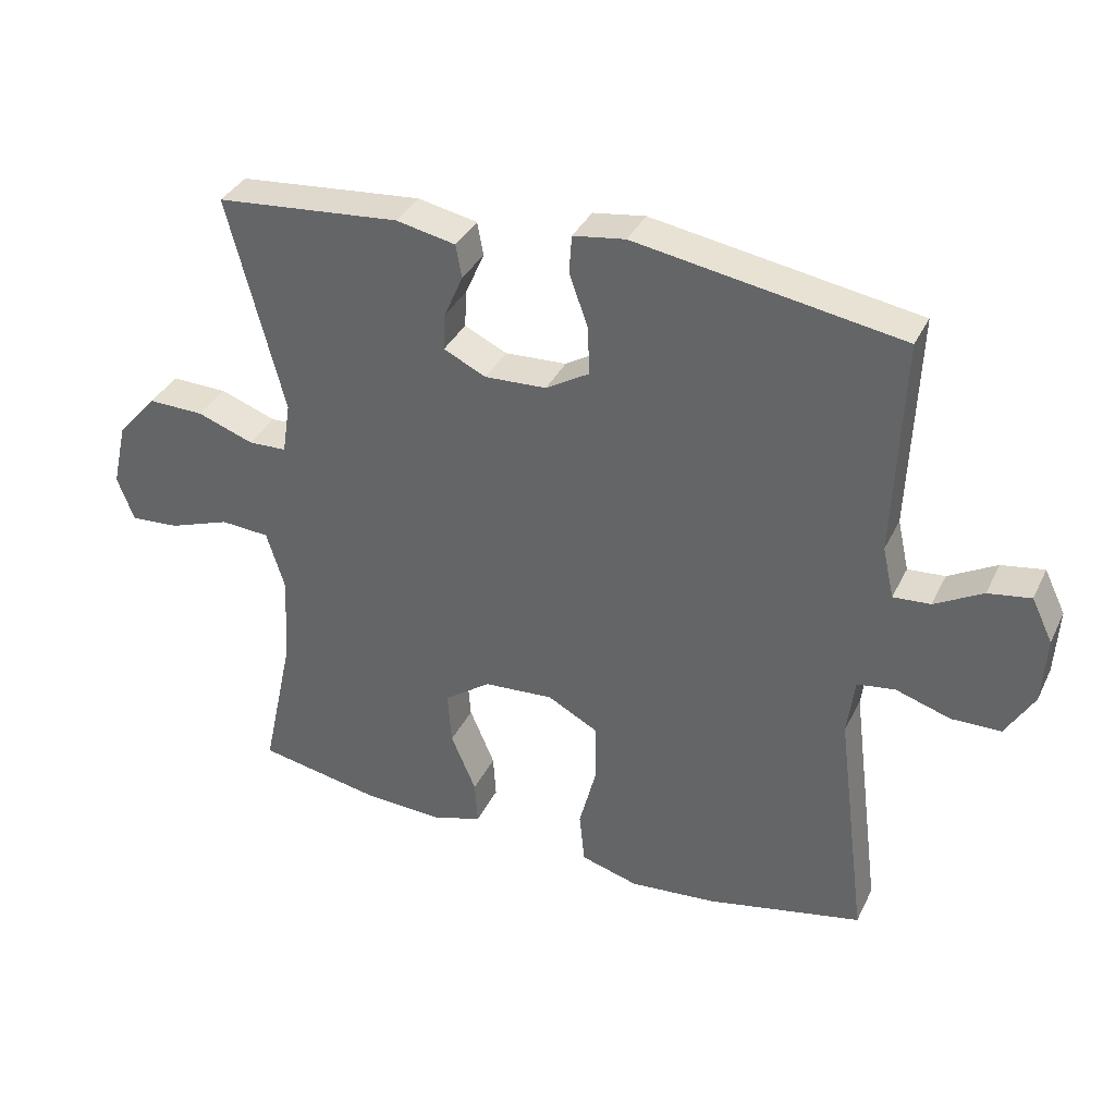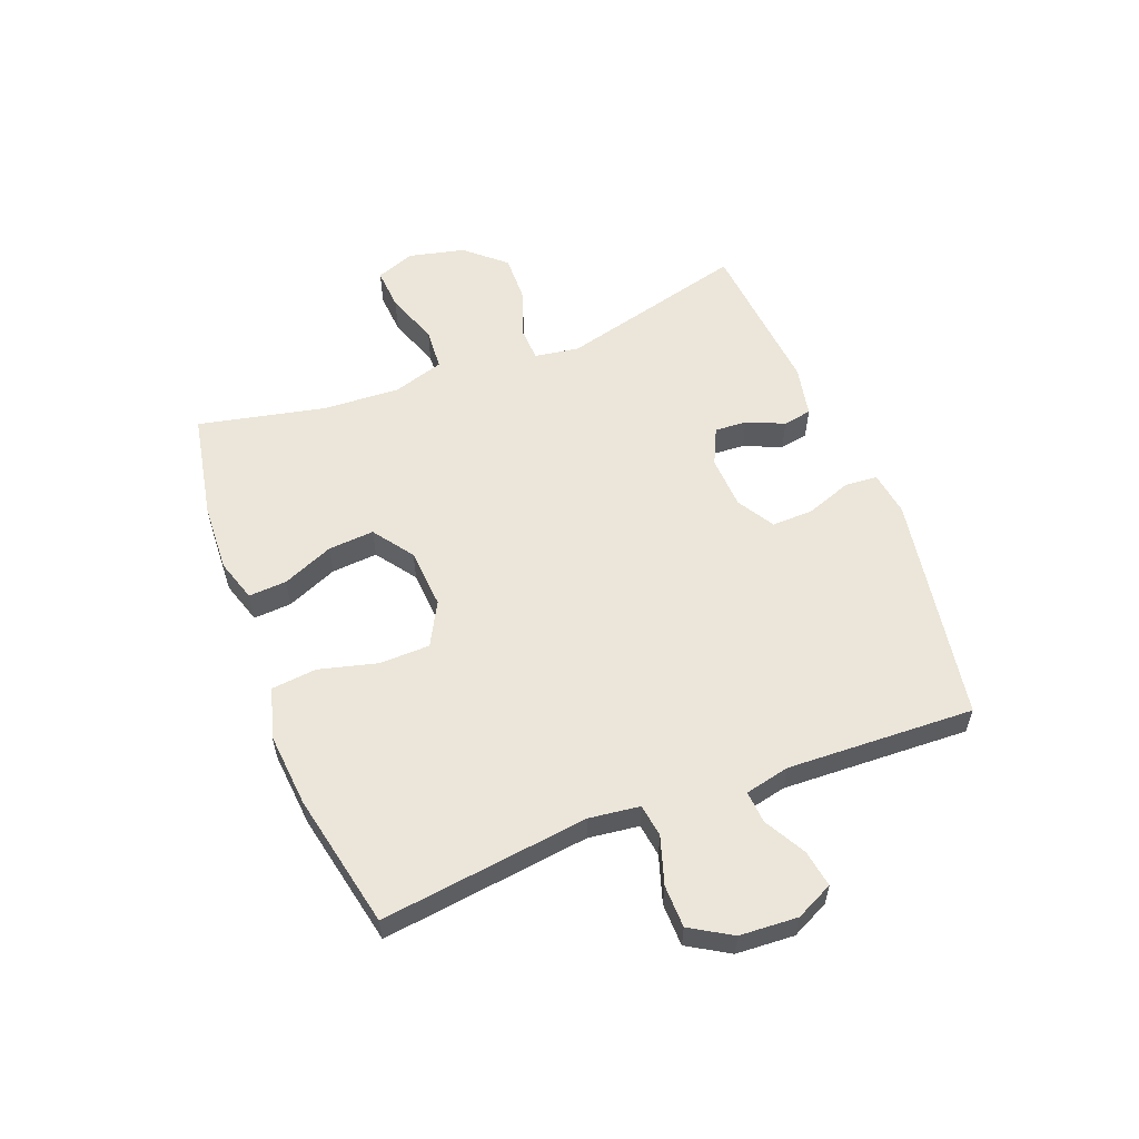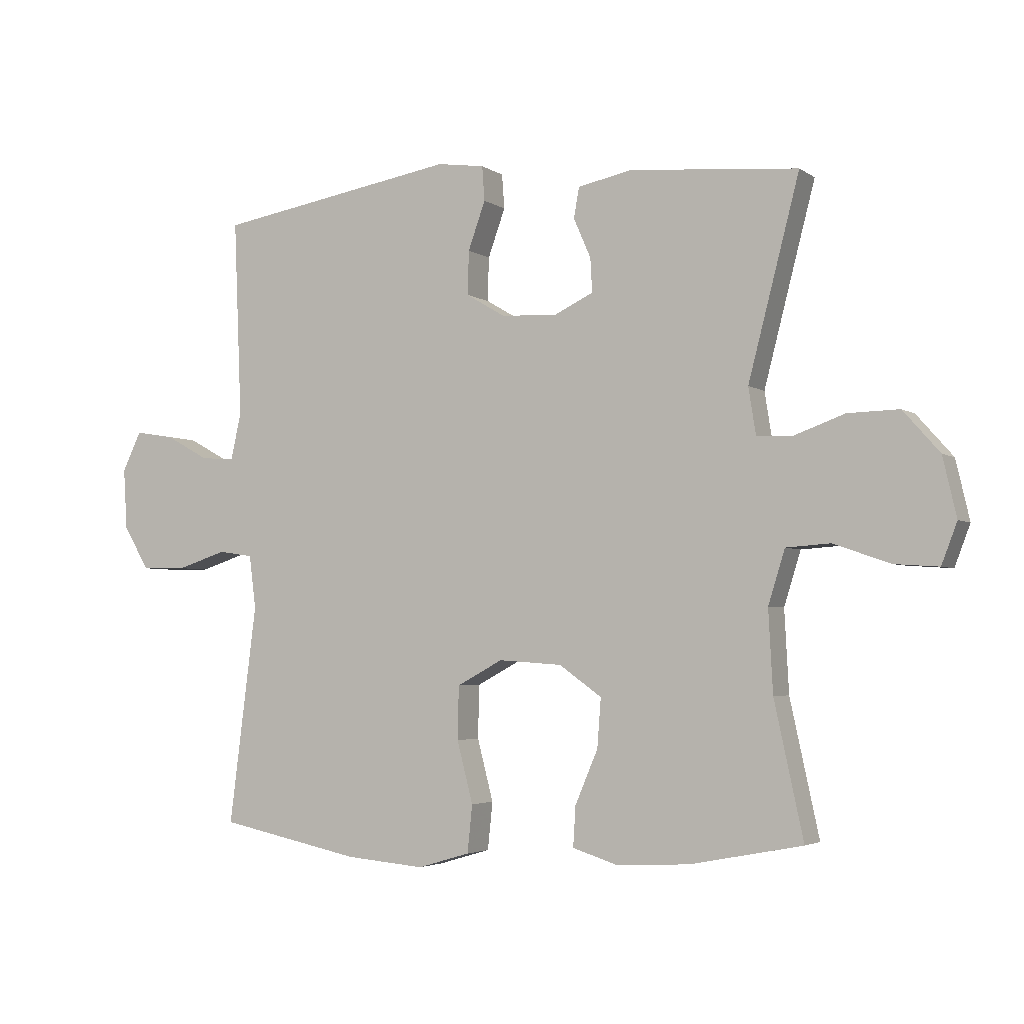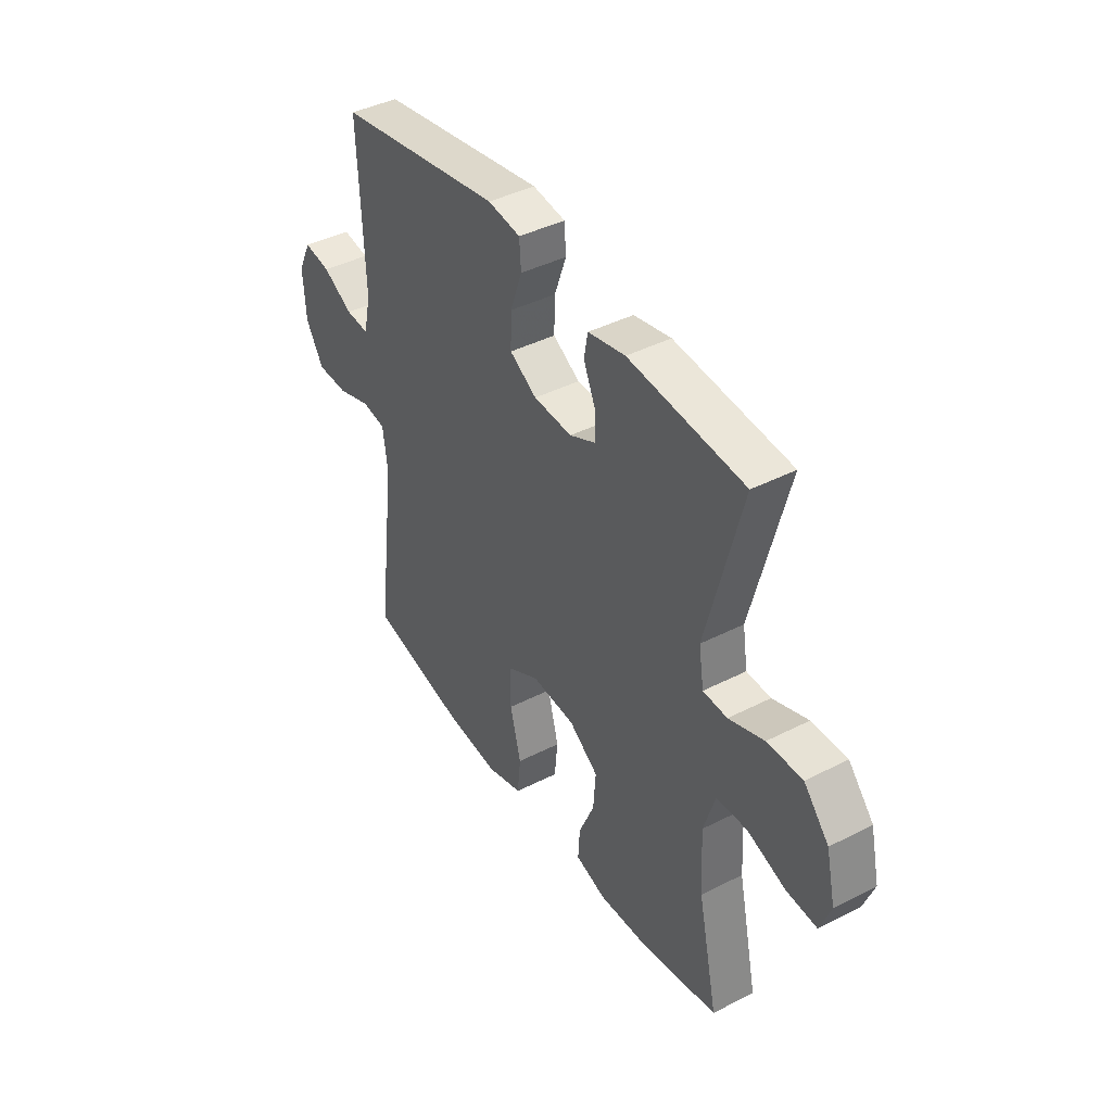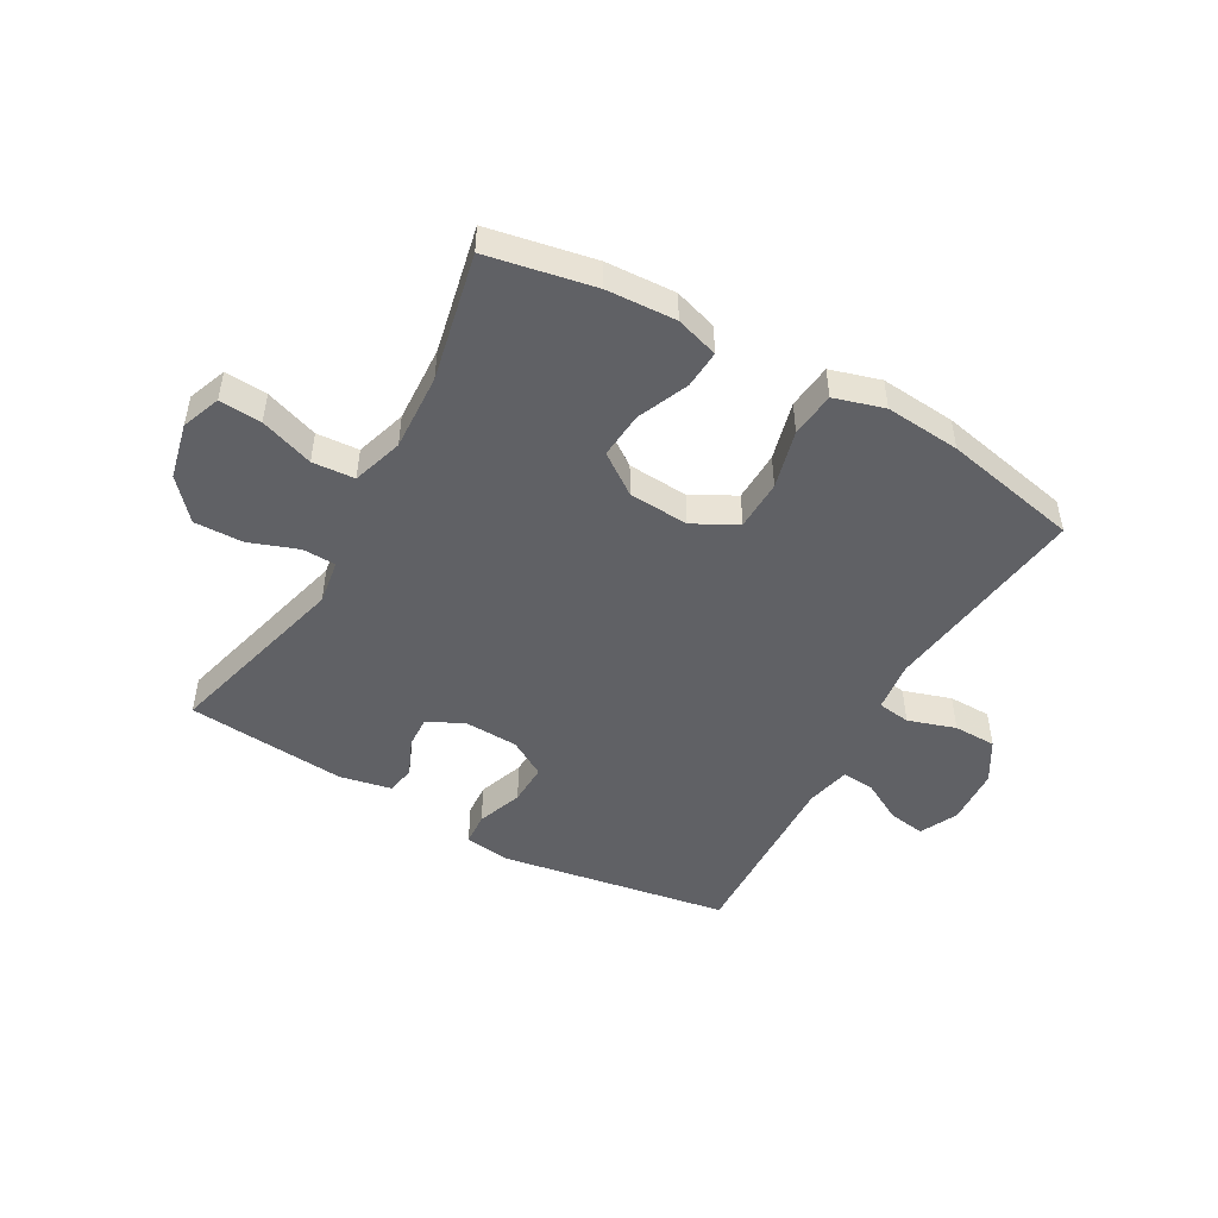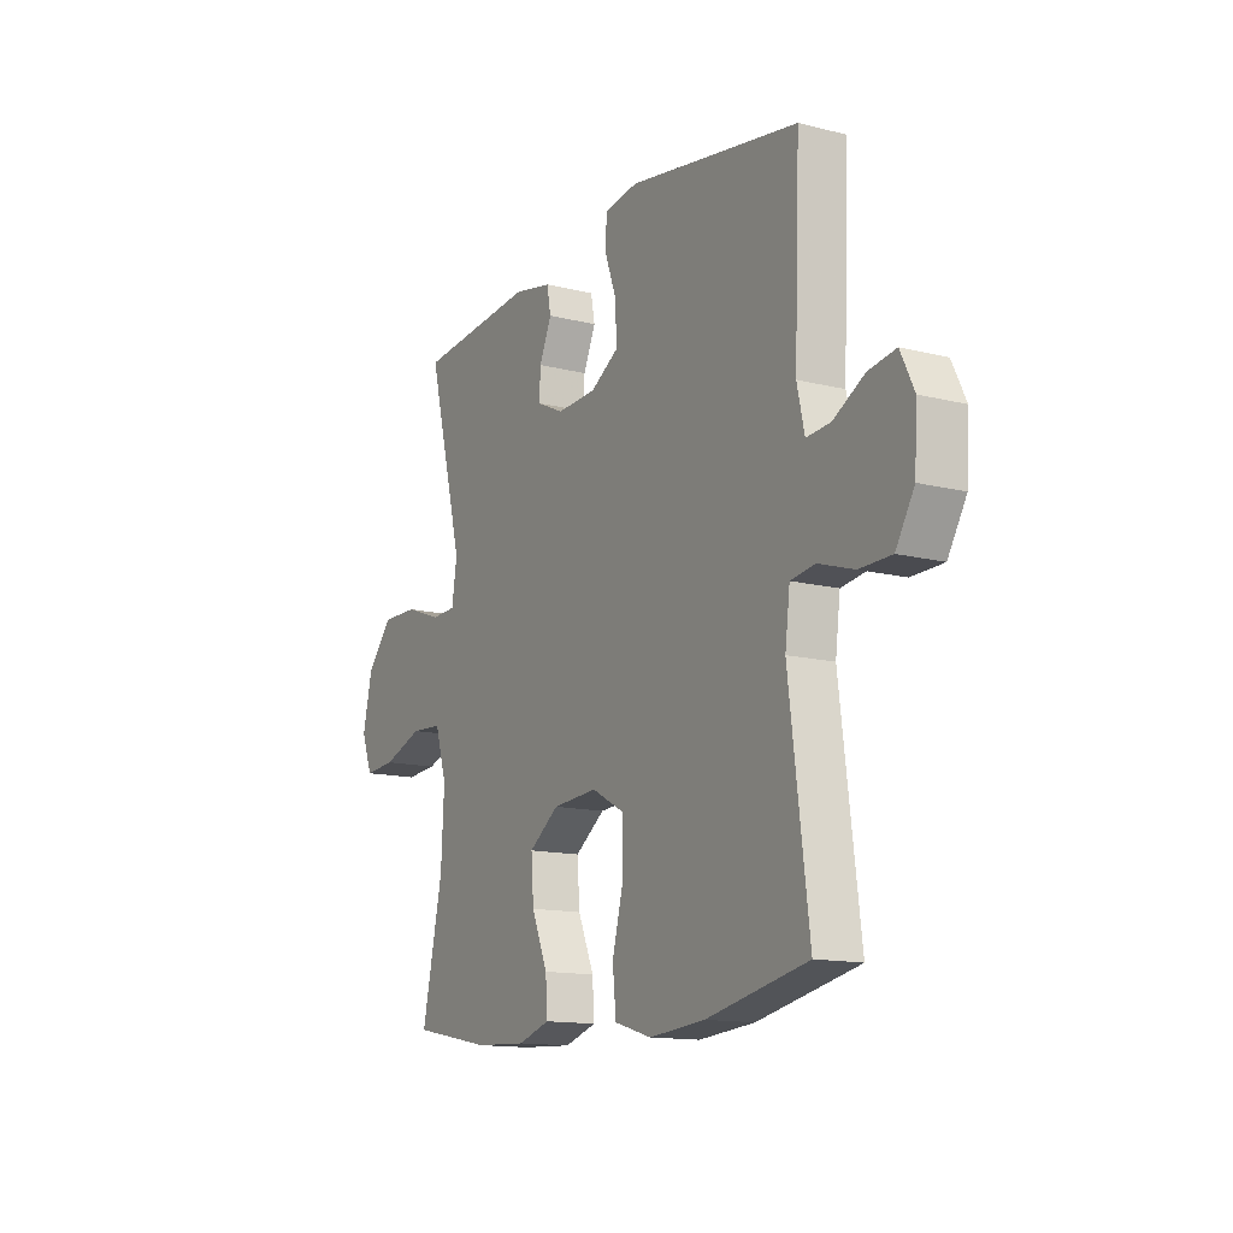
<metadata>
{"format":"obj","ext":"obj","renderer":"f3d","projection":"perspective","resolution":1024,"background":"white","views":[{"elev":35.6,"azim":-156.8,"up":"+Z"},{"elev":57.1,"azim":-111.2,"up":"+Y"},{"elev":-3.5,"azim":26.6,"up":"+Z"},{"elev":41.6,"azim":58.3,"up":"+Z"},{"elev":-48.4,"azim":150.5,"up":"+Y"},{"elev":-13.8,"azim":-119.4,"up":"+Z"}]}
</metadata>
<code>
v -0.5 0.07 -0.5
v -0.455 0.07 -0.145
v -0.466 0.07 -0.059
v -0.522 0.07 -0.051
v -0.603 0.07 -0.077
v -0.676 0.07 -0.076
v -0.718 0.07 -0.006
v -0.724 0.07 0.093
v -0.693 0.07 0.157
v -0.63 0.07 0.147
v -0.559 0.07 0.108
v -0.504 0.07 0.104
v -0.487 0.07 0.18
v -0.5 0.07 0.5
v -0.108 0.07 0.566
v -0.031 0.07 0.555
v -0.027 0.07 0.499
v -0.055 0.07 0.421
v -0.057 0.07 0.35
v 0.007 0.07 0.312
v 0.098 0.07 0.308
v 0.161 0.07 0.338
v 0.158 0.07 0.393
v 0.13 0.07 0.457
v 0.139 0.07 0.506
v 0.227 0.07 0.524
v 0.5 0.07 0.5
v 0.417 0.07 0.179
v 0.429 0.07 0.103
v 0.486 0.07 0.101
v 0.569 0.07 0.131
v 0.652 0.07 0.133
v 0.711 0.07 0.066
v 0.733 0.07 -0.03
v 0.708 0.07 -0.096
v 0.636 0.07 -0.091
v 0.545 0.07 -0.059
v 0.473 0.07 -0.064
v 0.446 0.07 -0.151
v 0.453 0.07 -0.283
v 0.5 0.07 -0.5
v 0.318 0.07 -0.535
v 0.2 0.07 -0.541
v 0.127 0.07 -0.518
v 0.131 0.07 -0.453
v 0.168 0.07 -0.366
v 0.174 0.07 -0.287
v 0.105 0.07 -0.238
v 0.002 0.07 -0.231
v -0.072 0.07 -0.271
v -0.074 0.07 -0.357
v -0.048 0.07 -0.457
v -0.056 0.07 -0.534
v -0.141 0.07 -0.559
v -0.269 0.07 -0.548
v -0.5 0 -0.5
v -0.455 0 -0.145
v -0.466 0 -0.059
v -0.522 0 -0.051
v -0.603 0 -0.077
v -0.676 0 -0.076
v -0.718 0 -0.006
v -0.724 0 0.093
v -0.693 0 0.157
v -0.63 0 0.147
v -0.559 0 0.108
v -0.504 0 0.104
v -0.487 0 0.18
v -0.5 0 0.5
v -0.108 0 0.566
v -0.031 0 0.555
v -0.027 0 0.499
v -0.055 0 0.421
v -0.057 0 0.35
v 0.007 0 0.312
v 0.098 0 0.308
v 0.161 0 0.338
v 0.158 0 0.393
v 0.13 0 0.457
v 0.139 0 0.506
v 0.227 0 0.524
v 0.5 0 0.5
v 0.417 0 0.179
v 0.429 0 0.103
v 0.486 0 0.101
v 0.569 0 0.131
v 0.652 0 0.133
v 0.711 0 0.066
v 0.733 0 -0.03
v 0.708 0 -0.096
v 0.636 0 -0.091
v 0.545 0 -0.059
v 0.473 0 -0.064
v 0.446 0 -0.151
v 0.453 0 -0.283
v 0.5 0 -0.5
v 0.318 0 -0.535
v 0.2 0 -0.541
v 0.127 0 -0.518
v 0.131 0 -0.453
v 0.168 0 -0.366
v 0.174 0 -0.287
v 0.105 0 -0.238
v 0.002 0 -0.231
v -0.072 0 -0.271
v -0.074 0 -0.357
v -0.048 0 -0.457
v -0.056 0 -0.534
v -0.141 0 -0.559
v -0.269 0 -0.548
f 55 1 2
f 54 55 2
f 53 54 2
f 52 53 2
f 51 52 2
f 50 51 2 3
f 49 50 3
f 48 49 3
f 44 45 46
f 43 44 46
f 42 43 46
f 41 42 46
f 40 41 46
f 39 40 46 47
f 38 39 47 48
f 35 36 37
f 34 35 37
f 33 34 37
f 32 33 37
f 31 32 37
f 30 31 37
f 29 30 37 38
f 26 27 28
f 25 26 28
f 24 25 28
f 23 24 28
f 22 23 28 29
f 38 48 3
f 29 38 3
f 22 29 3
f 21 22 3
f 16 17 18
f 15 16 18
f 14 15 18
f 13 14 18
f 12 13 18 19
f 9 10 11
f 8 9 11
f 7 8 11
f 6 7 11
f 5 6 11
f 4 5 11
f 4 11 12
f 3 4 12
f 21 3 12
f 20 21 12
f 12 19 20
f 57 56 110
f 57 110 109
f 57 109 108
f 57 108 107
f 57 107 106
f 58 57 106 105
f 58 105 104
f 58 104 103
f 101 100 99
f 101 99 98
f 101 98 97
f 101 97 96
f 101 96 95
f 102 101 95 94
f 103 102 94 93
f 92 91 90
f 92 90 89
f 92 89 88
f 92 88 87
f 92 87 86
f 92 86 85
f 93 92 85 84
f 83 82 81
f 83 81 80
f 83 80 79
f 83 79 78
f 84 83 78 77
f 58 103 93
f 58 93 84
f 58 84 77
f 58 77 76
f 73 72 71
f 73 71 70
f 73 70 69
f 73 69 68
f 74 73 68 67
f 66 65 64
f 66 64 63
f 66 63 62
f 66 62 61
f 66 61 60
f 66 60 59
f 67 66 59
f 67 59 58
f 67 58 76
f 67 76 75
f 75 74 67
f 1 56 57 2
f 2 57 58 3
f 3 58 59 4
f 4 59 60 5
f 5 60 61 6
f 6 61 62 7
f 7 62 63 8
f 8 63 64 9
f 9 64 65 10
f 10 65 66 11
f 11 66 67 12
f 12 67 68 13
f 13 68 69 14
f 14 69 70 15
f 15 70 71 16
f 16 71 72 17
f 17 72 73 18
f 18 73 74 19
f 19 74 75 20
f 20 75 76 21
f 21 76 77 22
f 22 77 78 23
f 23 78 79 24
f 24 79 80 25
f 25 80 81 26
f 26 81 82 27
f 27 82 83 28
f 28 83 84 29
f 29 84 85 30
f 30 85 86 31
f 31 86 87 32
f 32 87 88 33
f 33 88 89 34
f 34 89 90 35
f 35 90 91 36
f 36 91 92 37
f 37 92 93 38
f 38 93 94 39
f 39 94 95 40
f 40 95 96 41
f 41 96 97 42
f 42 97 98 43
f 43 98 99 44
f 44 99 100 45
f 45 100 101 46
f 46 101 102 47
f 47 102 103 48
f 48 103 104 49
f 49 104 105 50
f 50 105 106 51
f 51 106 107 52
f 52 107 108 53
f 53 108 109 54
f 54 109 110 55
f 55 110 56 1

</code>
